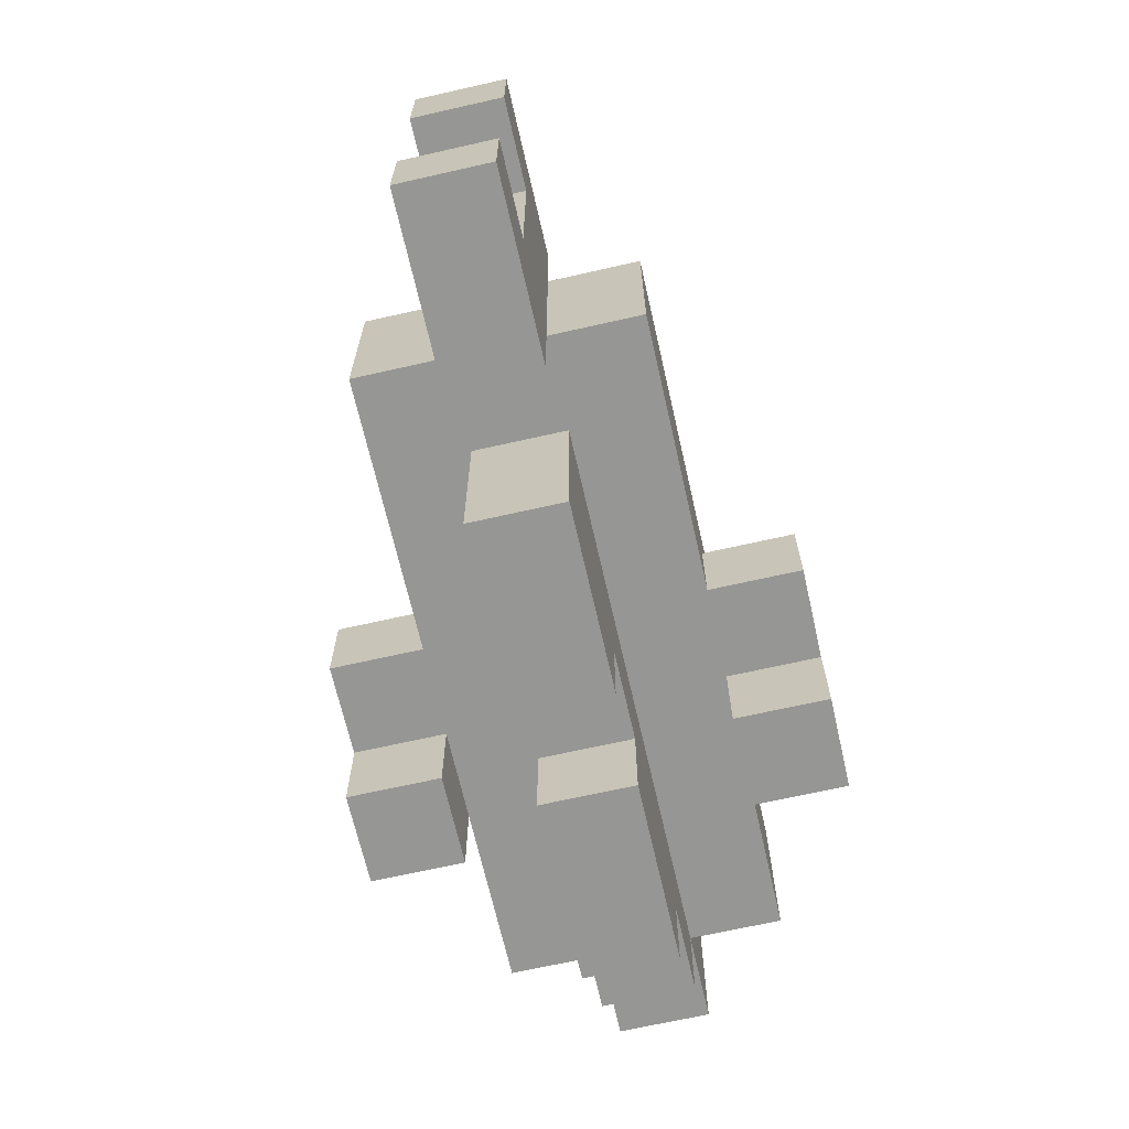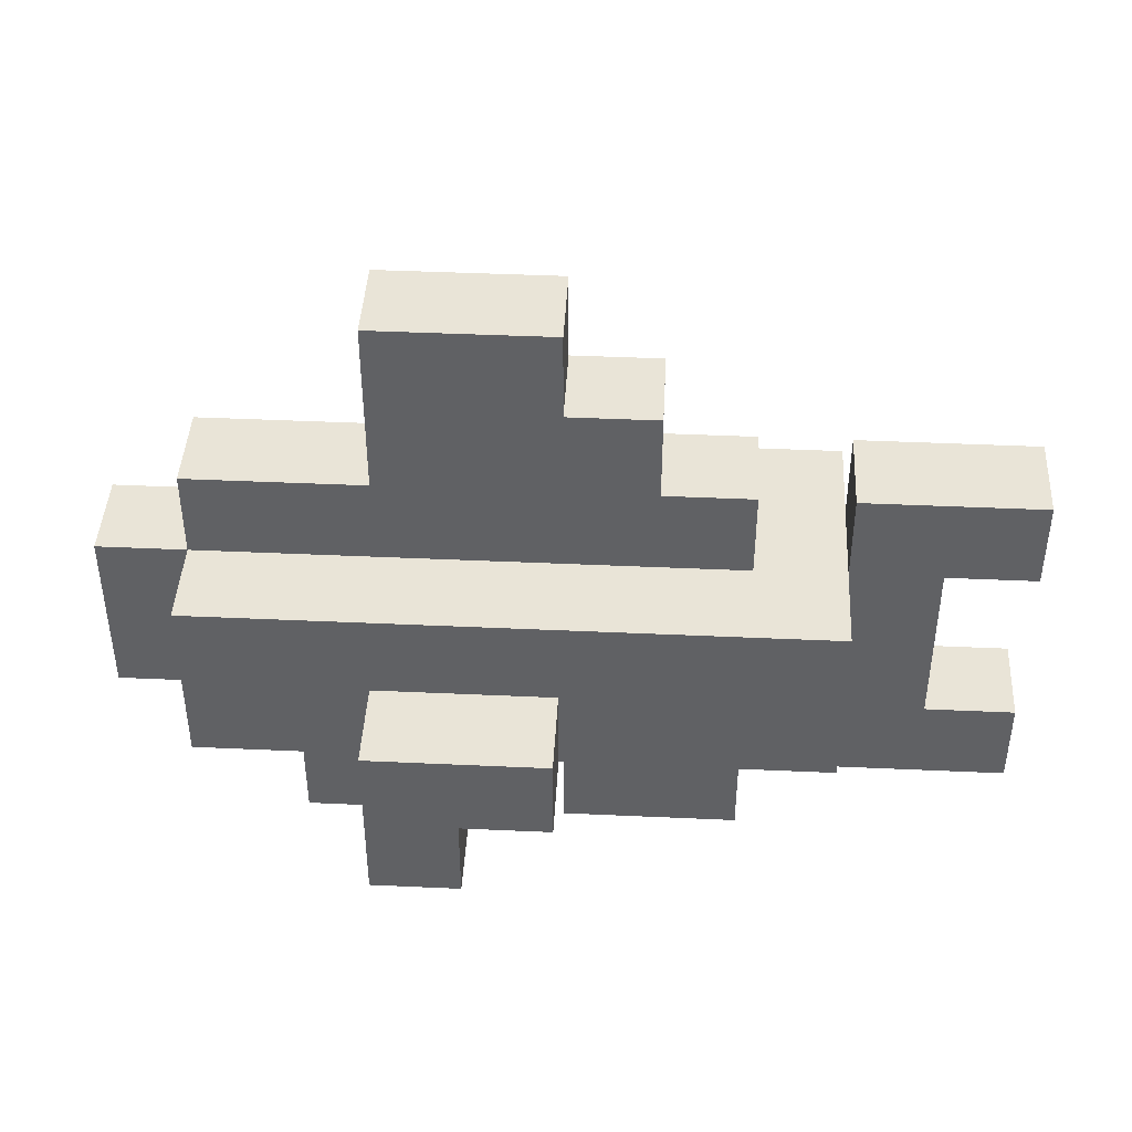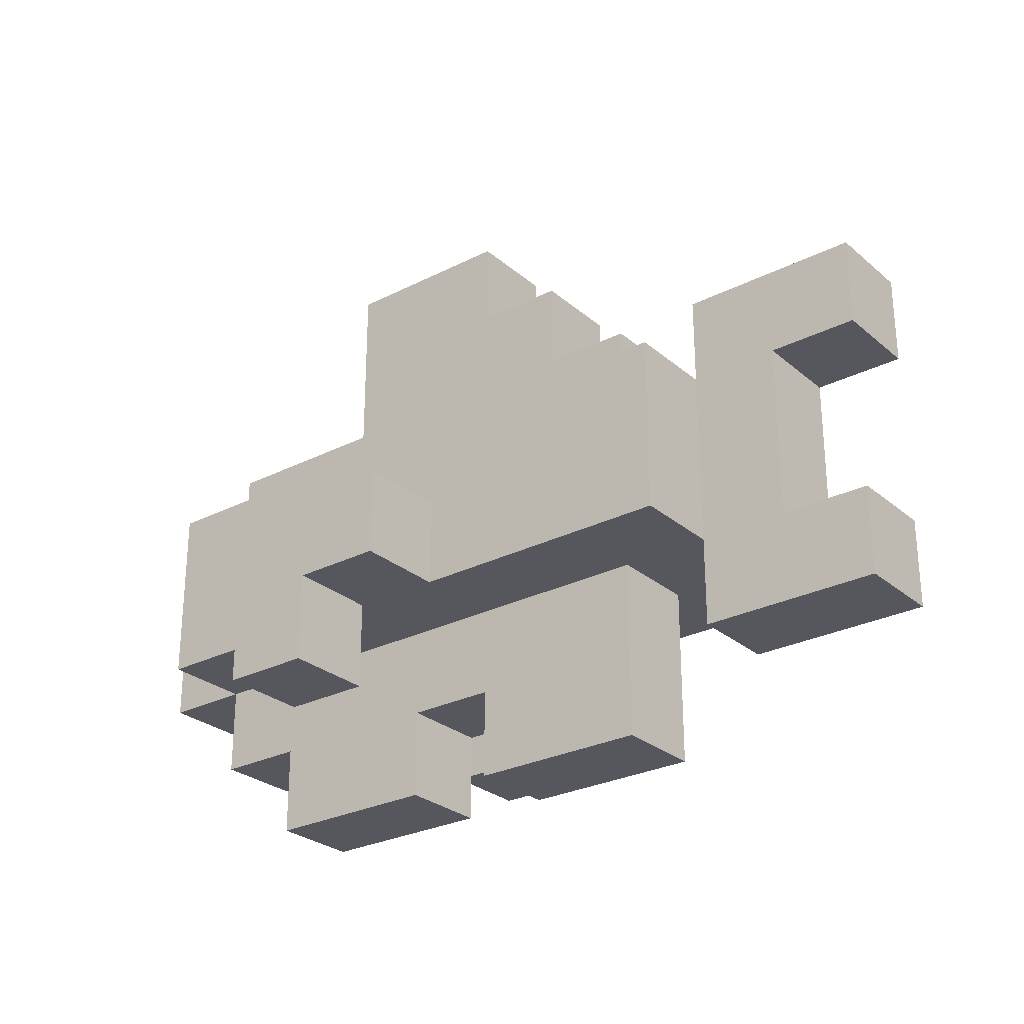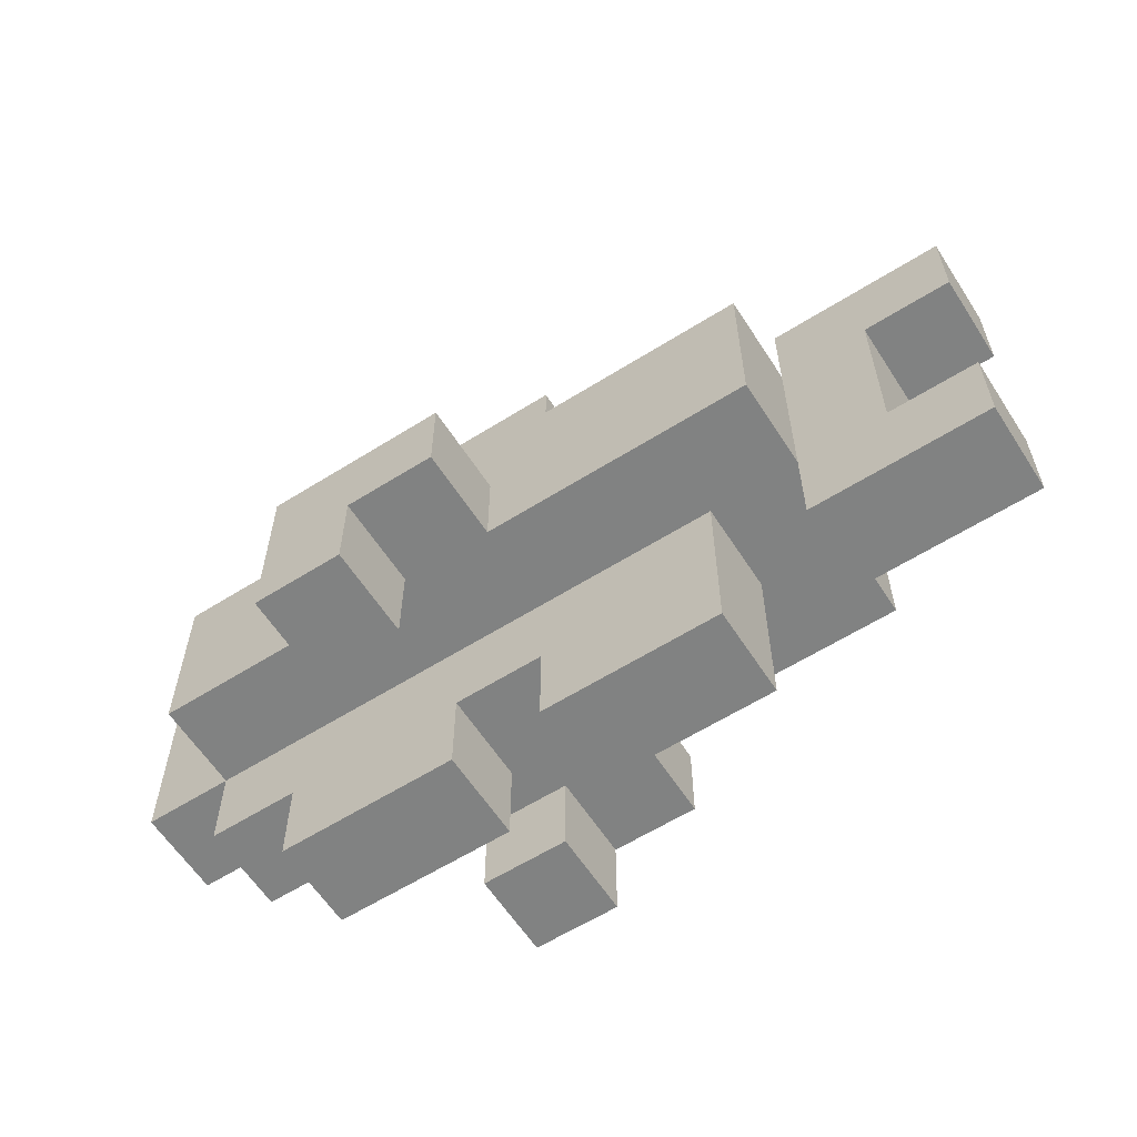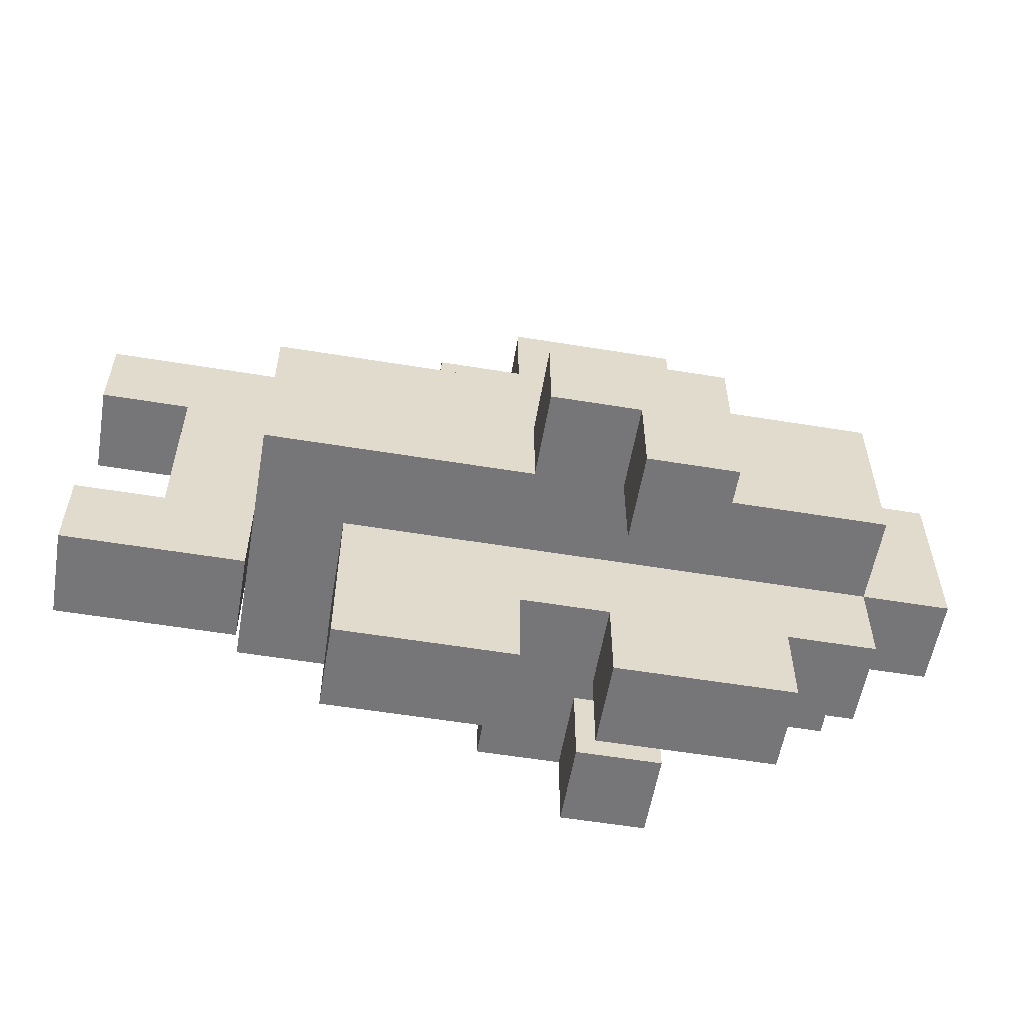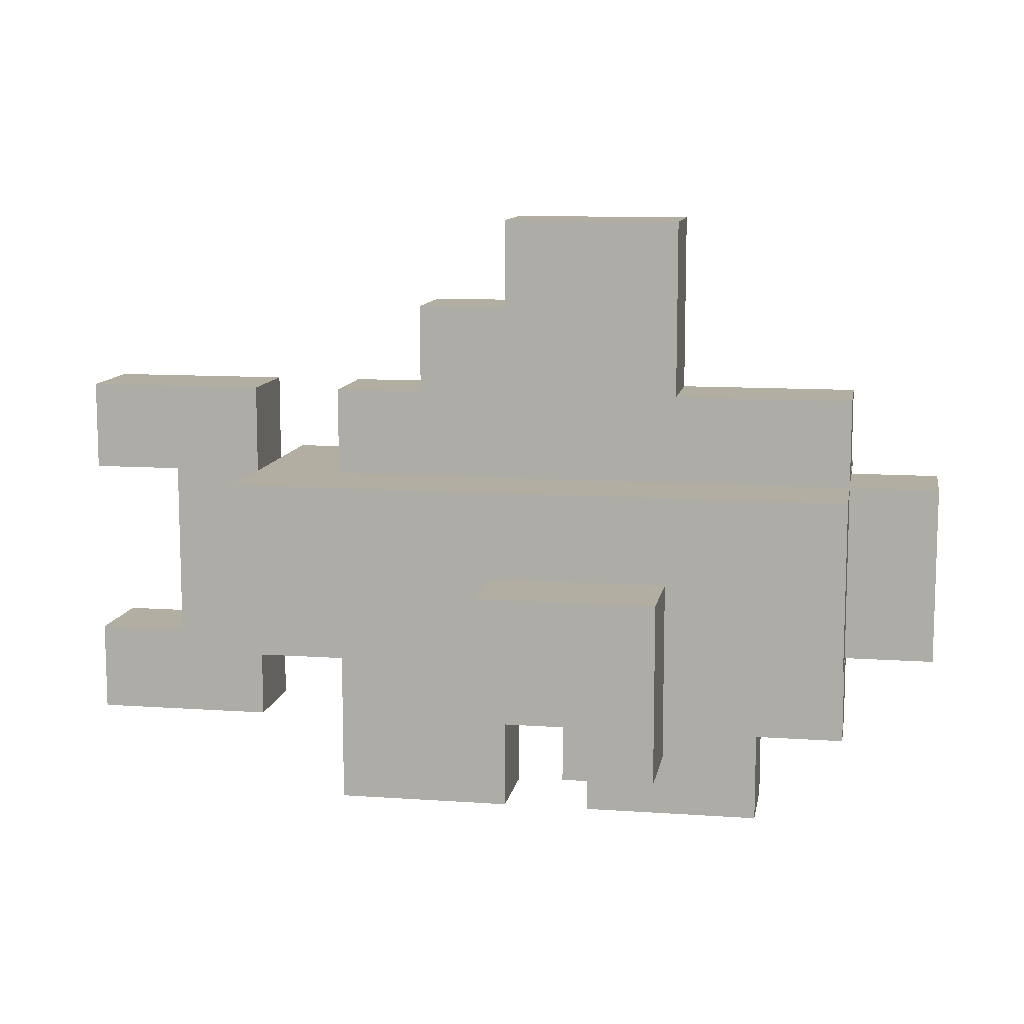
<metadata>
{"format":"obj","ext":"obj","renderer":"f3d","projection":"perspective","resolution":1024,"background":"white","views":[{"elev":-67.7,"azim":-77.2,"up":"+Y"},{"elev":43.1,"azim":-176.9,"up":"+Y"},{"elev":-27.5,"azim":-142.0,"up":"+Y"},{"elev":-60.6,"azim":-147.3,"up":"+Y"},{"elev":-56.9,"azim":-9.7,"up":"+Y"},{"elev":10.7,"azim":9.9,"up":"+Y"}]}
</metadata>
<code>
v 1 6 -0
v 1 6 -1
v 1 7 -0
v 1 7 -1
v 1 9 -0
v 1 9 -1
v 1 10 -0
v 1 10 -1
v 2 7 -0
v 2 7 -1
v 2 9 -0
v 2 9 -1
v 3 7 1
v 3 7 -0
v 3 7 -1
v 3 7 -2
v 3 9 1
v 3 9 -0
v 3 9 -1
v 3 9 -2
v 4 5 -0
v 4 5 -1
v 4 6 -0
v 4 6 -1
v 4 7 -0
v 4 7 -1
v 4 9 -0
v 4 9 -1
v 4 10 -0
v 4 10 -1
v 5 10 -0
v 5 10 -1
v 5 11 -0
v 5 11 -1
v 6 7 2
v 6 7 1
v 6 7 -2
v 6 7 -3
v 6 8 2
v 6 8 1
v 6 8 -2
v 6 8 -3
v 6 11 -0
v 6 11 -1
v 6 12 -0
v 6 12 -1
v 7 5 -0
v 7 5 -1
v 7 6 2
v 7 6 1
v 7 6 -0
v 7 6 -1
v 7 6 -2
v 7 6 -3
v 7 7 2
v 7 7 1
v 7 7 -2
v 7 7 -3
v 3 6 -0
v 3 6 -1
v 3 7 -0
v 3 7 -1
v 3 9 -0
v 3 9 -1
v 3 10 -0
v 3 10 -1
v 6 5 -0
v 6 5 -1
v 6 6 -0
v 6 6 -1
v 8 6 2
v 8 6 1
v 8 6 -2
v 8 6 -3
v 8 7 1
v 8 7 -2
v 8 8 2
v 8 8 1
v 8 8 -2
v 8 8 -3
v 8 10 -0
v 8 10 -1
v 8 11 -0
v 8 11 -1
v 8 12 -0
v 8 12 -1
v 9 5 -0
v 9 5 -1
v 9 6 -0
v 9 6 -1
v 10 6 -0
v 10 6 -1
v 10 7 1
v 10 7 -0
v 10 7 -1
v 10 7 -2
v 10 8 1
v 10 8 -0
v 10 8 -1
v 10 8 -2
v 10 9 1
v 10 9 -0
v 10 9 -1
v 10 9 -2
v 10 10 -0
v 10 10 -1
v 11 7 -0
v 11 7 -1
v 11 9 -0
v 11 9 -1
v 6 7 2
v 6 8 2
v 7 6 2
v 7 7 2
v 8 6 2
v 8 8 2
v 3 7 1
v 3 9 1
v 4 7 1
v 4 9 1
v 5 8 1
v 5 9 1
v 6 7 1
v 6 8 1
v 6 9 1
v 7 8 1
v 7 9 1
v 8 7 1
v 8 8 1
v 8 9 1
v 9 8 1
v 9 9 1
v 10 7 1
v 10 8 1
v 10 9 1
v 1 6 -0
v 1 7 -0
v 1 9 -0
v 1 10 -0
v 2 7 -0
v 2 9 -0
v 3 6 -0
v 3 7 -0
v 3 9 -0
v 3 10 -0
v 4 5 -0
v 4 6 -0
v 4 7 -0
v 4 9 -0
v 4 10 -0
v 5 9 -0
v 5 10 -0
v 5 11 -0
v 6 5 -0
v 6 6 -0
v 6 9 -0
v 6 10 -0
v 6 11 -0
v 6 12 -0
v 7 5 -0
v 7 6 -0
v 7 7 -0
v 7 9 -0
v 7 10 -0
v 8 7 -0
v 8 9 -0
v 8 10 -0
v 8 11 -0
v 8 12 -0
v 9 5 -0
v 9 6 -0
v 9 9 -0
v 10 6 -0
v 10 7 -0
v 10 8 -0
v 10 9 -0
v 10 10 -0
v 11 7 -0
v 11 9 -0
v 7 6 -2
v 7 7 -2
v 8 6 -2
v 8 7 -2
v 7 6 1
v 7 7 1
v 8 6 1
v 8 7 1
v 1 6 -1
v 1 7 -1
v 1 9 -1
v 1 10 -1
v 2 7 -1
v 2 9 -1
v 3 6 -1
v 3 7 -1
v 3 9 -1
v 3 10 -1
v 4 5 -1
v 4 6 -1
v 4 7 -1
v 4 9 -1
v 4 10 -1
v 5 9 -1
v 5 10 -1
v 5 11 -1
v 6 5 -1
v 6 6 -1
v 6 9 -1
v 6 10 -1
v 6 11 -1
v 6 12 -1
v 7 5 -1
v 7 6 -1
v 7 7 -1
v 7 9 -1
v 7 10 -1
v 8 7 -1
v 8 9 -1
v 8 10 -1
v 8 11 -1
v 8 12 -1
v 9 5 -1
v 9 6 -1
v 9 9 -1
v 10 6 -1
v 10 7 -1
v 10 8 -1
v 10 9 -1
v 10 10 -1
v 11 7 -1
v 11 9 -1
v 3 7 -2
v 3 9 -2
v 4 7 -2
v 4 9 -2
v 5 8 -2
v 5 9 -2
v 6 7 -2
v 6 8 -2
v 6 9 -2
v 7 8 -2
v 7 9 -2
v 8 7 -2
v 8 8 -2
v 8 9 -2
v 9 8 -2
v 9 9 -2
v 10 7 -2
v 10 8 -2
v 10 9 -2
v 6 7 -3
v 6 8 -3
v 7 6 -3
v 7 7 -3
v 8 6 -3
v 8 8 -3
v 4 5 -0
v 6 5 -0
v 7 5 -0
v 9 5 -0
v 4 5 -1
v 6 5 -1
v 7 5 -1
v 9 5 -1
v 7 6 2
v 8 6 2
v 7 6 1
v 8 6 1
v 1 6 -0
v 3 6 -0
v 6 6 -0
v 7 6 -0
v 9 6 -0
v 10 6 -0
v 1 6 -1
v 3 6 -1
v 6 6 -1
v 7 6 -1
v 9 6 -1
v 10 6 -1
v 7 6 -2
v 8 6 -2
v 7 6 -3
v 8 6 -3
v 6 7 2
v 7 7 2
v 3 7 1
v 4 7 1
v 6 7 1
v 7 7 1
v 8 7 1
v 10 7 1
v 3 7 -0
v 4 7 -0
v 7 7 -0
v 8 7 -0
v 10 7 -0
v 11 7 -0
v 3 7 -1
v 4 7 -1
v 7 7 -1
v 8 7 -1
v 10 7 -1
v 11 7 -1
v 3 7 -2
v 4 7 -2
v 6 7 -2
v 7 7 -2
v 8 7 -2
v 10 7 -2
v 6 7 -3
v 7 7 -3
v 1 9 -0
v 2 9 -0
v 1 9 -1
v 2 9 -1
v 1 7 -0
v 2 7 -0
v 1 7 -1
v 2 7 -1
v 6 8 2
v 8 8 2
v 6 8 1
v 7 8 1
v 8 8 1
v 6 8 -2
v 7 8 -2
v 8 8 -2
v 6 8 -3
v 8 8 -3
v 3 9 1
v 4 9 1
v 5 9 1
v 6 9 1
v 7 9 1
v 8 9 1
v 9 9 1
v 10 9 1
v 3 9 -0
v 4 9 -0
v 5 9 -0
v 6 9 -0
v 7 9 -0
v 8 9 -0
v 9 9 -0
v 10 9 -0
v 11 9 -0
v 3 9 -1
v 4 9 -1
v 5 9 -1
v 6 9 -1
v 7 9 -1
v 8 9 -1
v 9 9 -1
v 10 9 -1
v 11 9 -1
v 3 9 -2
v 4 9 -2
v 5 9 -2
v 6 9 -2
v 7 9 -2
v 8 9 -2
v 9 9 -2
v 10 9 -2
v 1 10 -0
v 3 10 -0
v 4 10 -0
v 5 10 -0
v 8 10 -0
v 10 10 -0
v 1 10 -1
v 3 10 -1
v 4 10 -1
v 5 10 -1
v 8 10 -1
v 10 10 -1
v 5 11 -0
v 6 11 -0
v 5 11 -1
v 6 11 -1
v 6 12 -0
v 8 12 -0
v 6 12 -1
v 8 12 -1
f 3 2 1
f 4 2 3
f 7 6 5
f 8 6 7
f 11 10 9
f 12 10 11
f 17 14 13
f 18 14 17
f 19 16 15
f 20 16 19
f 23 22 21
f 24 22 23
f 25 24 23
f 26 24 25
f 29 28 27
f 30 28 29
f 33 32 31
f 34 32 33
f 39 36 35
f 40 36 39
f 41 38 37
f 42 38 41
f 45 44 43
f 46 44 45
f 51 48 47
f 52 48 51
f 55 50 49
f 56 50 55
f 57 54 53
f 58 54 57
f 59 60 61
f 61 60 62
f 63 64 65
f 65 64 66
f 67 68 69
f 69 68 70
f 71 72 75
f 73 74 76
f 71 75 77
f 77 75 78
f 76 74 79
f 79 74 80
f 81 82 83
f 83 82 84
f 83 84 85
f 85 84 86
f 87 88 89
f 89 88 90
f 91 92 94
f 94 92 95
f 93 94 97
f 97 94 98
f 95 96 99
f 99 96 100
f 97 98 101
f 101 98 102
f 99 100 103
f 103 100 104
f 102 103 105
f 105 103 106
f 107 108 109
f 109 108 110
f 114 112 111
f 115 114 113
f 116 112 114
f 116 114 115
f 119 118 117
f 120 118 119
f 121 120 119
f 122 120 121
f 123 121 119
f 124 122 121
f 124 121 123
f 125 122 124
f 126 125 124
f 127 125 126
f 129 127 126
f 130 127 129
f 131 129 128
f 131 130 129
f 132 130 131
f 133 131 128
f 134 132 131
f 134 131 133
f 135 132 134
f 140 137 136
f 141 139 138
f 142 140 136
f 142 141 140
f 143 141 142
f 144 139 141
f 144 141 143
f 145 139 144
f 151 150 149
f 152 150 151
f 154 147 146
f 155 148 147
f 155 147 154
f 156 152 151
f 157 153 152
f 157 152 156
f 158 153 157
f 161 148 155
f 162 148 161
f 163 157 156
f 164 158 157
f 164 157 163
f 165 162 161
f 166 164 163
f 167 158 164
f 167 164 166
f 168 159 158
f 168 158 167
f 169 159 168
f 170 161 160
f 171 165 161
f 171 161 170
f 172 167 166
f 173 165 171
f 174 165 173
f 176 167 172
f 177 167 176
f 178 175 174
f 178 176 175
f 179 176 178
f 182 181 180
f 183 181 182
f 184 185 186
f 186 185 187
f 188 189 192
f 190 191 193
f 188 192 194
f 192 193 194
f 194 193 195
f 193 191 196
f 195 193 196
f 196 191 197
f 201 202 203
f 203 202 204
f 198 199 206
f 199 200 207
f 206 199 207
f 203 204 208
f 204 205 209
f 208 204 209
f 209 205 210
f 207 200 213
f 213 200 214
f 208 209 215
f 209 210 216
f 215 209 216
f 213 214 217
f 215 216 218
f 216 210 219
f 218 216 219
f 210 211 220
f 219 210 220
f 220 211 221
f 212 213 222
f 213 217 223
f 222 213 223
f 218 219 224
f 223 217 225
f 225 217 226
f 224 219 228
f 228 219 229
f 226 227 230
f 227 228 230
f 230 228 231
f 232 233 234
f 234 233 235
f 234 235 236
f 236 235 237
f 234 236 238
f 236 237 239
f 238 236 239
f 239 237 240
f 239 240 241
f 241 240 242
f 241 242 244
f 244 242 245
f 243 244 246
f 244 245 246
f 246 245 247
f 243 246 248
f 246 247 249
f 248 246 249
f 249 247 250
f 251 252 254
f 253 254 255
f 254 252 256
f 255 254 256
f 261 258 257
f 262 258 261
f 263 260 259
f 264 260 263
f 267 266 265
f 268 266 267
f 275 270 269
f 276 270 275
f 277 272 271
f 278 272 277
f 279 274 273
f 280 274 279
f 283 282 281
f 284 282 283
f 289 286 285
f 290 286 289
f 293 288 287
f 294 289 288
f 294 288 293
f 294 290 289
f 295 291 290
f 295 290 294
f 296 292 291
f 296 291 295
f 297 292 296
f 299 294 293
f 300 294 299
f 303 298 297
f 304 298 303
f 305 300 299
f 306 301 300
f 306 300 305
f 307 301 306
f 308 302 301
f 308 301 307
f 309 303 302
f 309 302 308
f 310 303 309
f 311 308 307
f 312 308 311
f 315 314 313
f 316 314 315
f 317 318 319
f 319 318 320
f 321 322 323
f 323 322 324
f 324 322 325
f 326 327 329
f 327 328 329
f 329 328 330
f 331 332 339
f 332 333 340
f 339 332 340
f 333 334 341
f 340 333 341
f 334 335 342
f 341 334 342
f 335 336 343
f 342 335 343
f 336 337 344
f 343 336 344
f 337 338 345
f 344 337 345
f 345 338 346
f 339 340 348
f 348 340 349
f 346 347 355
f 355 347 356
f 348 349 357
f 349 350 358
f 357 349 358
f 350 351 359
f 358 350 359
f 351 352 360
f 359 351 360
f 352 353 361
f 360 352 361
f 353 354 362
f 361 353 362
f 354 355 363
f 362 354 363
f 363 355 364
f 365 366 371
f 371 366 372
f 367 368 373
f 373 368 374
f 369 370 375
f 375 370 376
f 377 378 379
f 379 378 380
f 381 382 383
f 383 382 384

</code>
